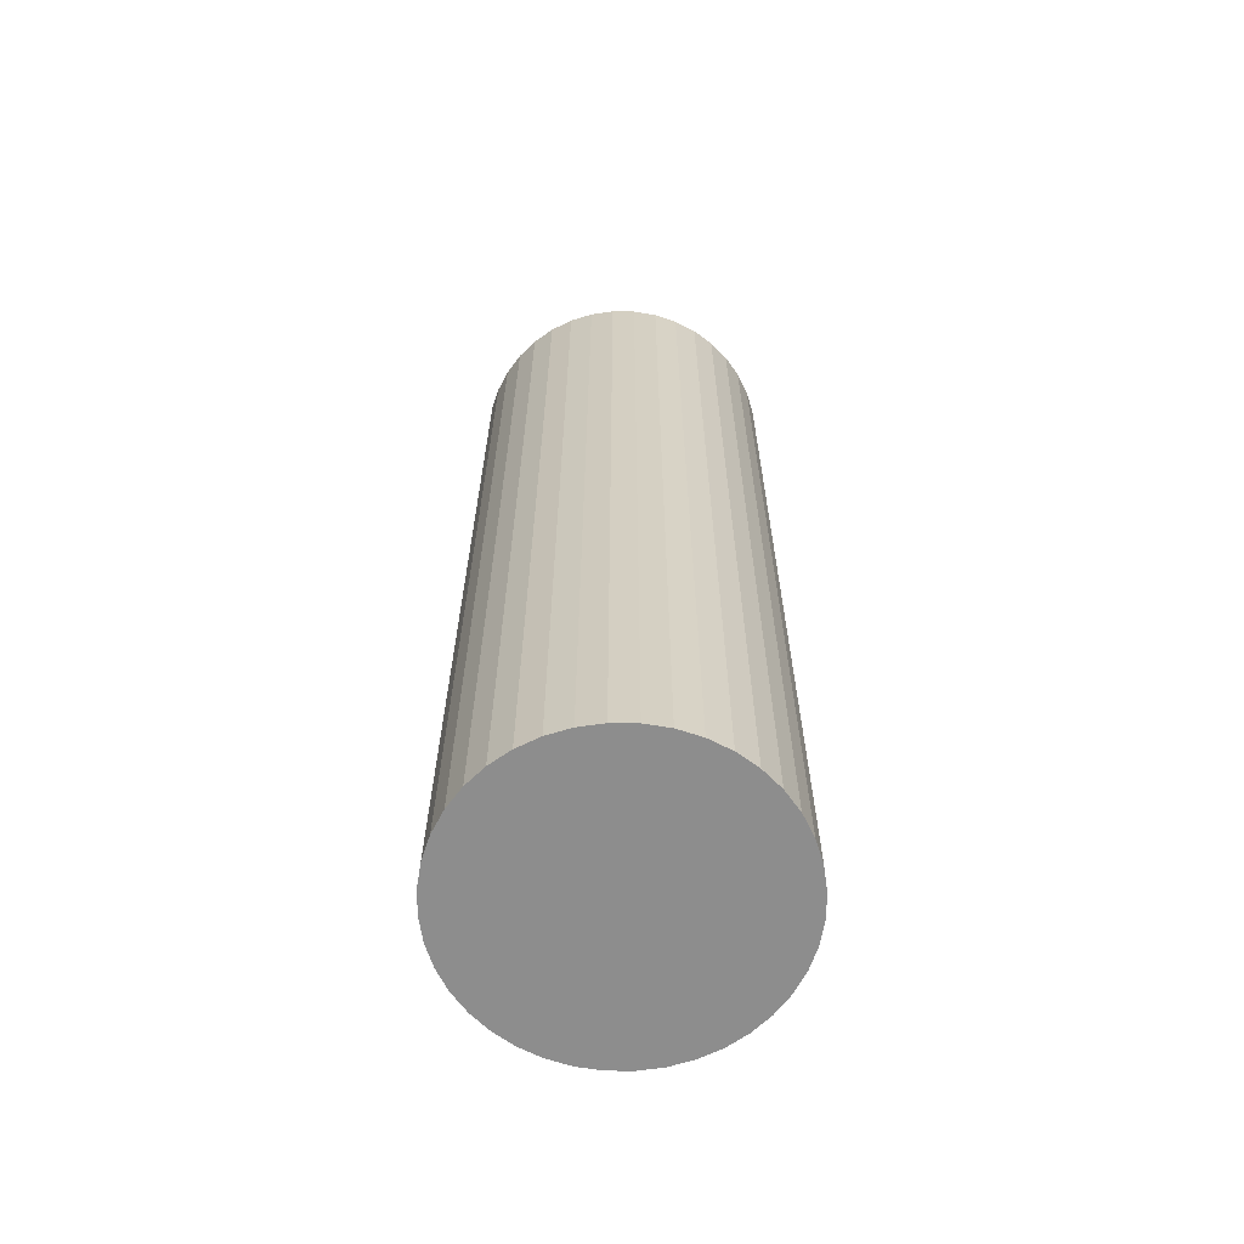
<metadata>
{"format":"obj","ext":"obj","renderer":"f3d","projection":"perspective","resolution":1024,"background":"white","views":[{"elev":-64.6,"azim":93.9,"up":"+Z"}]}
</metadata>
<code>
v 1.371e-17 -2.656e-17 0.9545
v 1.371e-17 -2.656e-17 -0.9545
v 0.2981 -2.656e-17 0.9545
v 0.2944 0.04663 0.9545
v 0.2835 0.09212 0.9545
v 0.2656 0.1353 0.9545
v 0.2412 0.1752 0.9545
v 0.2108 0.2108 0.9545
v 0.1752 0.2412 0.9545
v 0.1353 0.2656 0.9545
v 0.09212 0.2835 0.9545
v 0.04663 0.2944 0.9545
v 3.197e-17 0.2981 0.9545
v -0.04663 0.2944 0.9545
v -0.09212 0.2835 0.9545
v -0.1353 0.2656 0.9545
v -0.1752 0.2412 0.9545
v -0.2108 0.2108 0.9545
v -0.2412 0.1752 0.9545
v -0.2656 0.1353 0.9545
v -0.2835 0.09212 0.9545
v -0.2944 0.04663 0.9545
v -0.2981 9.948e-18 0.9545
v -0.2944 -0.04663 0.9545
v -0.2835 -0.09212 0.9545
v -0.2656 -0.1353 0.9545
v -0.2412 -0.1752 0.9545
v -0.2108 -0.2108 0.9545
v -0.1752 -0.2412 0.9545
v -0.1353 -0.2656 0.9545
v -0.09212 -0.2835 0.9545
v -0.04663 -0.2944 0.9545
v -4.105e-17 -0.2981 0.9545
v 0.04663 -0.2944 0.9545
v 0.09212 -0.2835 0.9545
v 0.1353 -0.2656 0.9545
v 0.1752 -0.2412 0.9545
v 0.2108 -0.2108 0.9545
v 0.2412 -0.1752 0.9545
v 0.2656 -0.1353 0.9545
v 0.2835 -0.09212 0.9545
v 0.2944 -0.04663 0.9545
v 0.2981 -2.656e-17 0.7159
v 0.2944 0.04663 0.7159
v 0.2835 0.09212 0.7159
v 0.2656 0.1353 0.7159
v 0.2412 0.1752 0.7159
v 0.2108 0.2108 0.7159
v 0.1752 0.2412 0.7159
v 0.1353 0.2656 0.7159
v 0.09212 0.2835 0.7159
v 0.04663 0.2944 0.7159
v 3.197e-17 0.2981 0.7159
v -0.04663 0.2944 0.7159
v -0.09212 0.2835 0.7159
v -0.1353 0.2656 0.7159
v -0.1752 0.2412 0.7159
v -0.2108 0.2108 0.7159
v -0.2412 0.1752 0.7159
v -0.2656 0.1353 0.7159
v -0.2835 0.09212 0.7159
v -0.2944 0.04663 0.7159
v -0.2981 9.948e-18 0.7159
v -0.2944 -0.04663 0.7159
v -0.2835 -0.09212 0.7159
v -0.2656 -0.1353 0.7159
v -0.2412 -0.1752 0.7159
v -0.2108 -0.2108 0.7159
v -0.1752 -0.2412 0.7159
v -0.1353 -0.2656 0.7159
v -0.09212 -0.2835 0.7159
v -0.04663 -0.2944 0.7159
v -4.105e-17 -0.2981 0.7159
v 0.04663 -0.2944 0.7159
v 0.09212 -0.2835 0.7159
v 0.1353 -0.2656 0.7159
v 0.1752 -0.2412 0.7159
v 0.2108 -0.2108 0.7159
v 0.2412 -0.1752 0.7159
v 0.2656 -0.1353 0.7159
v 0.2835 -0.09212 0.7159
v 0.2944 -0.04663 0.7159
v 0.2981 -2.656e-17 0.4773
v 0.2944 0.04663 0.4773
v 0.2835 0.09212 0.4773
v 0.2656 0.1353 0.4773
v 0.2412 0.1752 0.4773
v 0.2108 0.2108 0.4773
v 0.1752 0.2412 0.4773
v 0.1353 0.2656 0.4773
v 0.09212 0.2835 0.4773
v 0.04663 0.2944 0.4773
v 3.197e-17 0.2981 0.4773
v -0.04663 0.2944 0.4773
v -0.09212 0.2835 0.4773
v -0.1353 0.2656 0.4773
v -0.1752 0.2412 0.4773
v -0.2108 0.2108 0.4773
v -0.2412 0.1752 0.4773
v -0.2656 0.1353 0.4773
v -0.2835 0.09212 0.4773
v -0.2944 0.04663 0.4773
v -0.2981 9.948e-18 0.4773
v -0.2944 -0.04663 0.4773
v -0.2835 -0.09212 0.4773
v -0.2656 -0.1353 0.4773
v -0.2412 -0.1752 0.4773
v -0.2108 -0.2108 0.4773
v -0.1752 -0.2412 0.4773
v -0.1353 -0.2656 0.4773
v -0.09212 -0.2835 0.4773
v -0.04663 -0.2944 0.4773
v -4.105e-17 -0.2981 0.4773
v 0.04663 -0.2944 0.4773
v 0.09212 -0.2835 0.4773
v 0.1353 -0.2656 0.4773
v 0.1752 -0.2412 0.4773
v 0.2108 -0.2108 0.4773
v 0.2412 -0.1752 0.4773
v 0.2656 -0.1353 0.4773
v 0.2835 -0.09212 0.4773
v 0.2944 -0.04663 0.4773
v 0.2981 -2.656e-17 0.2386
v 0.2944 0.04663 0.2386
v 0.2835 0.09212 0.2386
v 0.2656 0.1353 0.2386
v 0.2412 0.1752 0.2386
v 0.2108 0.2108 0.2386
v 0.1752 0.2412 0.2386
v 0.1353 0.2656 0.2386
v 0.09212 0.2835 0.2386
v 0.04663 0.2944 0.2386
v 3.197e-17 0.2981 0.2386
v -0.04663 0.2944 0.2386
v -0.09212 0.2835 0.2386
v -0.1353 0.2656 0.2386
v -0.1752 0.2412 0.2386
v -0.2108 0.2108 0.2386
v -0.2412 0.1752 0.2386
v -0.2656 0.1353 0.2386
v -0.2835 0.09212 0.2386
v -0.2944 0.04663 0.2386
v -0.2981 9.948e-18 0.2386
v -0.2944 -0.04663 0.2386
v -0.2835 -0.09212 0.2386
v -0.2656 -0.1353 0.2386
v -0.2412 -0.1752 0.2386
v -0.2108 -0.2108 0.2386
v -0.1752 -0.2412 0.2386
v -0.1353 -0.2656 0.2386
v -0.09212 -0.2835 0.2386
v -0.04663 -0.2944 0.2386
v -4.105e-17 -0.2981 0.2386
v 0.04663 -0.2944 0.2386
v 0.09212 -0.2835 0.2386
v 0.1353 -0.2656 0.2386
v 0.1752 -0.2412 0.2386
v 0.2108 -0.2108 0.2386
v 0.2412 -0.1752 0.2386
v 0.2656 -0.1353 0.2386
v 0.2835 -0.09212 0.2386
v 0.2944 -0.04663 0.2386
v 0.2981 -2.656e-17 -2.414e-17
v 0.2944 0.04663 -2.414e-17
v 0.2835 0.09212 -2.414e-17
v 0.2656 0.1353 -2.414e-17
v 0.2412 0.1752 -2.414e-17
v 0.2108 0.2108 -2.414e-17
v 0.1752 0.2412 -2.414e-17
v 0.1353 0.2656 -2.414e-17
v 0.09212 0.2835 -2.414e-17
v 0.04663 0.2944 -2.414e-17
v 3.197e-17 0.2981 -2.414e-17
v -0.04663 0.2944 -2.414e-17
v -0.09212 0.2835 -2.414e-17
v -0.1353 0.2656 -2.414e-17
v -0.1752 0.2412 -2.414e-17
v -0.2108 0.2108 -2.414e-17
v -0.2412 0.1752 -2.414e-17
v -0.2656 0.1353 -2.414e-17
v -0.2835 0.09212 -2.414e-17
v -0.2944 0.04663 -2.414e-17
v -0.2981 9.948e-18 -2.414e-17
v -0.2944 -0.04663 -2.414e-17
v -0.2835 -0.09212 -2.414e-17
v -0.2656 -0.1353 -2.414e-17
v -0.2412 -0.1752 -2.414e-17
v -0.2108 -0.2108 -2.414e-17
v -0.1752 -0.2412 -2.414e-17
v -0.1353 -0.2656 -2.414e-17
v -0.09212 -0.2835 -2.414e-17
v -0.04663 -0.2944 -2.414e-17
v -4.105e-17 -0.2981 -2.414e-17
v 0.04663 -0.2944 -2.414e-17
v 0.09212 -0.2835 -2.414e-17
v 0.1353 -0.2656 -2.414e-17
v 0.1752 -0.2412 -2.414e-17
v 0.2108 -0.2108 -2.414e-17
v 0.2412 -0.1752 -2.414e-17
v 0.2656 -0.1353 -2.414e-17
v 0.2835 -0.09212 -2.414e-17
v 0.2944 -0.04663 -2.414e-17
v 0.2981 -2.656e-17 -0.2386
v 0.2944 0.04663 -0.2386
v 0.2835 0.09212 -0.2386
v 0.2656 0.1353 -0.2386
v 0.2412 0.1752 -0.2386
v 0.2108 0.2108 -0.2386
v 0.1752 0.2412 -0.2386
v 0.1353 0.2656 -0.2386
v 0.09212 0.2835 -0.2386
v 0.04663 0.2944 -0.2386
v 3.197e-17 0.2981 -0.2386
v -0.04663 0.2944 -0.2386
v -0.09212 0.2835 -0.2386
v -0.1353 0.2656 -0.2386
v -0.1752 0.2412 -0.2386
v -0.2108 0.2108 -0.2386
v -0.2412 0.1752 -0.2386
v -0.2656 0.1353 -0.2386
v -0.2835 0.09212 -0.2386
v -0.2944 0.04663 -0.2386
v -0.2981 9.948e-18 -0.2386
v -0.2944 -0.04663 -0.2386
v -0.2835 -0.09212 -0.2386
v -0.2656 -0.1353 -0.2386
v -0.2412 -0.1752 -0.2386
v -0.2108 -0.2108 -0.2386
v -0.1752 -0.2412 -0.2386
v -0.1353 -0.2656 -0.2386
v -0.09212 -0.2835 -0.2386
v -0.04663 -0.2944 -0.2386
v -4.105e-17 -0.2981 -0.2386
v 0.04663 -0.2944 -0.2386
v 0.09212 -0.2835 -0.2386
v 0.1353 -0.2656 -0.2386
v 0.1752 -0.2412 -0.2386
v 0.2108 -0.2108 -0.2386
v 0.2412 -0.1752 -0.2386
v 0.2656 -0.1353 -0.2386
v 0.2835 -0.09212 -0.2386
v 0.2944 -0.04663 -0.2386
v 0.2981 -2.656e-17 -0.4773
v 0.2944 0.04663 -0.4773
v 0.2835 0.09212 -0.4773
v 0.2656 0.1353 -0.4773
v 0.2412 0.1752 -0.4773
v 0.2108 0.2108 -0.4773
v 0.1752 0.2412 -0.4773
v 0.1353 0.2656 -0.4773
v 0.09212 0.2835 -0.4773
v 0.04663 0.2944 -0.4773
v 3.197e-17 0.2981 -0.4773
v -0.04663 0.2944 -0.4773
v -0.09212 0.2835 -0.4773
v -0.1353 0.2656 -0.4773
v -0.1752 0.2412 -0.4773
v -0.2108 0.2108 -0.4773
v -0.2412 0.1752 -0.4773
v -0.2656 0.1353 -0.4773
v -0.2835 0.09212 -0.4773
v -0.2944 0.04663 -0.4773
v -0.2981 9.948e-18 -0.4773
v -0.2944 -0.04663 -0.4773
v -0.2835 -0.09212 -0.4773
v -0.2656 -0.1353 -0.4773
v -0.2412 -0.1752 -0.4773
v -0.2108 -0.2108 -0.4773
v -0.1752 -0.2412 -0.4773
v -0.1353 -0.2656 -0.4773
v -0.09212 -0.2835 -0.4773
v -0.04663 -0.2944 -0.4773
v -4.105e-17 -0.2981 -0.4773
v 0.04663 -0.2944 -0.4773
v 0.09212 -0.2835 -0.4773
v 0.1353 -0.2656 -0.4773
v 0.1752 -0.2412 -0.4773
v 0.2108 -0.2108 -0.4773
v 0.2412 -0.1752 -0.4773
v 0.2656 -0.1353 -0.4773
v 0.2835 -0.09212 -0.4773
v 0.2944 -0.04663 -0.4773
v 0.2981 -2.656e-17 -0.7159
v 0.2944 0.04663 -0.7159
v 0.2835 0.09212 -0.7159
v 0.2656 0.1353 -0.7159
v 0.2412 0.1752 -0.7159
v 0.2108 0.2108 -0.7159
v 0.1752 0.2412 -0.7159
v 0.1353 0.2656 -0.7159
v 0.09212 0.2835 -0.7159
v 0.04663 0.2944 -0.7159
v 3.197e-17 0.2981 -0.7159
v -0.04663 0.2944 -0.7159
v -0.09212 0.2835 -0.7159
v -0.1353 0.2656 -0.7159
v -0.1752 0.2412 -0.7159
v -0.2108 0.2108 -0.7159
v -0.2412 0.1752 -0.7159
v -0.2656 0.1353 -0.7159
v -0.2835 0.09212 -0.7159
v -0.2944 0.04663 -0.7159
v -0.2981 9.948e-18 -0.7159
v -0.2944 -0.04663 -0.7159
v -0.2835 -0.09212 -0.7159
v -0.2656 -0.1353 -0.7159
v -0.2412 -0.1752 -0.7159
v -0.2108 -0.2108 -0.7159
v -0.1752 -0.2412 -0.7159
v -0.1353 -0.2656 -0.7159
v -0.09212 -0.2835 -0.7159
v -0.04663 -0.2944 -0.7159
v -4.105e-17 -0.2981 -0.7159
v 0.04663 -0.2944 -0.7159
v 0.09212 -0.2835 -0.7159
v 0.1353 -0.2656 -0.7159
v 0.1752 -0.2412 -0.7159
v 0.2108 -0.2108 -0.7159
v 0.2412 -0.1752 -0.7159
v 0.2656 -0.1353 -0.7159
v 0.2835 -0.09212 -0.7159
v 0.2944 -0.04663 -0.7159
v 0.2981 -2.656e-17 -0.9545
v 0.2944 0.04663 -0.9545
v 0.2835 0.09212 -0.9545
v 0.2656 0.1353 -0.9545
v 0.2412 0.1752 -0.9545
v 0.2108 0.2108 -0.9545
v 0.1752 0.2412 -0.9545
v 0.1353 0.2656 -0.9545
v 0.09212 0.2835 -0.9545
v 0.04663 0.2944 -0.9545
v 3.197e-17 0.2981 -0.9545
v -0.04663 0.2944 -0.9545
v -0.09212 0.2835 -0.9545
v -0.1353 0.2656 -0.9545
v -0.1752 0.2412 -0.9545
v -0.2108 0.2108 -0.9545
v -0.2412 0.1752 -0.9545
v -0.2656 0.1353 -0.9545
v -0.2835 0.09212 -0.9545
v -0.2944 0.04663 -0.9545
v -0.2981 9.948e-18 -0.9545
v -0.2944 -0.04663 -0.9545
v -0.2835 -0.09212 -0.9545
v -0.2656 -0.1353 -0.9545
v -0.2412 -0.1752 -0.9545
v -0.2108 -0.2108 -0.9545
v -0.1752 -0.2412 -0.9545
v -0.1353 -0.2656 -0.9545
v -0.09212 -0.2835 -0.9545
v -0.04663 -0.2944 -0.9545
v -4.105e-17 -0.2981 -0.9545
v 0.04663 -0.2944 -0.9545
v 0.09212 -0.2835 -0.9545
v 0.1353 -0.2656 -0.9545
v 0.1752 -0.2412 -0.9545
v 0.2108 -0.2108 -0.9545
v 0.2412 -0.1752 -0.9545
v 0.2656 -0.1353 -0.9545
v 0.2835 -0.09212 -0.9545
v 0.2944 -0.04663 -0.9545
f 1 3 4
f 2 324 323
f 1 4 5
f 2 325 324
f 1 5 6
f 2 326 325
f 1 6 7
f 2 327 326
f 1 7 8
f 2 328 327
f 1 8 9
f 2 329 328
f 1 9 10
f 2 330 329
f 1 10 11
f 2 331 330
f 1 11 12
f 2 332 331
f 1 12 13
f 2 333 332
f 1 13 14
f 2 334 333
f 1 14 15
f 2 335 334
f 1 15 16
f 2 336 335
f 1 16 17
f 2 337 336
f 1 17 18
f 2 338 337
f 1 18 19
f 2 339 338
f 1 19 20
f 2 340 339
f 1 20 21
f 2 341 340
f 1 21 22
f 2 342 341
f 1 22 23
f 2 343 342
f 1 23 24
f 2 344 343
f 1 24 25
f 2 345 344
f 1 25 26
f 2 346 345
f 1 26 27
f 2 347 346
f 1 27 28
f 2 348 347
f 1 28 29
f 2 349 348
f 1 29 30
f 2 350 349
f 1 30 31
f 2 351 350
f 1 31 32
f 2 352 351
f 1 32 33
f 2 353 352
f 1 33 34
f 2 354 353
f 1 34 35
f 2 355 354
f 1 35 36
f 2 356 355
f 1 36 37
f 2 357 356
f 1 37 38
f 2 358 357
f 1 38 39
f 2 359 358
f 1 39 40
f 2 360 359
f 1 40 41
f 2 361 360
f 1 41 42
f 2 362 361
f 1 42 3
f 2 323 362
f 43 4 3
f 43 44 4
f 44 5 4
f 44 45 5
f 45 6 5
f 45 46 6
f 46 7 6
f 46 47 7
f 47 8 7
f 47 48 8
f 48 9 8
f 48 49 9
f 49 10 9
f 49 50 10
f 50 11 10
f 50 51 11
f 51 12 11
f 51 52 12
f 52 13 12
f 52 53 13
f 53 14 13
f 53 54 14
f 54 15 14
f 54 55 15
f 55 16 15
f 55 56 16
f 56 17 16
f 56 57 17
f 57 18 17
f 57 58 18
f 58 19 18
f 58 59 19
f 59 20 19
f 59 60 20
f 60 21 20
f 60 61 21
f 61 22 21
f 61 62 22
f 62 23 22
f 62 63 23
f 63 24 23
f 63 64 24
f 64 25 24
f 64 65 25
f 65 26 25
f 65 66 26
f 66 27 26
f 66 67 27
f 67 28 27
f 67 68 28
f 68 29 28
f 68 69 29
f 69 30 29
f 69 70 30
f 70 31 30
f 70 71 31
f 71 32 31
f 71 72 32
f 72 33 32
f 72 73 33
f 73 34 33
f 73 74 34
f 74 35 34
f 74 75 35
f 75 36 35
f 75 76 36
f 76 37 36
f 76 77 37
f 77 38 37
f 77 78 38
f 78 39 38
f 78 79 39
f 79 40 39
f 79 80 40
f 80 41 40
f 80 81 41
f 81 42 41
f 81 82 42
f 82 3 42
f 82 43 3
f 83 44 43
f 83 84 44
f 84 45 44
f 84 85 45
f 85 46 45
f 85 86 46
f 86 47 46
f 86 87 47
f 87 48 47
f 87 88 48
f 88 49 48
f 88 89 49
f 89 50 49
f 89 90 50
f 90 51 50
f 90 91 51
f 91 52 51
f 91 92 52
f 92 53 52
f 92 93 53
f 93 54 53
f 93 94 54
f 94 55 54
f 94 95 55
f 95 56 55
f 95 96 56
f 96 57 56
f 96 97 57
f 97 58 57
f 97 98 58
f 98 59 58
f 98 99 59
f 99 60 59
f 99 100 60
f 100 61 60
f 100 101 61
f 101 62 61
f 101 102 62
f 102 63 62
f 102 103 63
f 103 64 63
f 103 104 64
f 104 65 64
f 104 105 65
f 105 66 65
f 105 106 66
f 106 67 66
f 106 107 67
f 107 68 67
f 107 108 68
f 108 69 68
f 108 109 69
f 109 70 69
f 109 110 70
f 110 71 70
f 110 111 71
f 111 72 71
f 111 112 72
f 112 73 72
f 112 113 73
f 113 74 73
f 113 114 74
f 114 75 74
f 114 115 75
f 115 76 75
f 115 116 76
f 116 77 76
f 116 117 77
f 117 78 77
f 117 118 78
f 118 79 78
f 118 119 79
f 119 80 79
f 119 120 80
f 120 81 80
f 120 121 81
f 121 82 81
f 121 122 82
f 122 43 82
f 122 83 43
f 123 84 83
f 123 124 84
f 124 85 84
f 124 125 85
f 125 86 85
f 125 126 86
f 126 87 86
f 126 127 87
f 127 88 87
f 127 128 88
f 128 89 88
f 128 129 89
f 129 90 89
f 129 130 90
f 130 91 90
f 130 131 91
f 131 92 91
f 131 132 92
f 132 93 92
f 132 133 93
f 133 94 93
f 133 134 94
f 134 95 94
f 134 135 95
f 135 96 95
f 135 136 96
f 136 97 96
f 136 137 97
f 137 98 97
f 137 138 98
f 138 99 98
f 138 139 99
f 139 100 99
f 139 140 100
f 140 101 100
f 140 141 101
f 141 102 101
f 141 142 102
f 142 103 102
f 142 143 103
f 143 104 103
f 143 144 104
f 144 105 104
f 144 145 105
f 145 106 105
f 145 146 106
f 146 107 106
f 146 147 107
f 147 108 107
f 147 148 108
f 148 109 108
f 148 149 109
f 149 110 109
f 149 150 110
f 150 111 110
f 150 151 111
f 151 112 111
f 151 152 112
f 152 113 112
f 152 153 113
f 153 114 113
f 153 154 114
f 154 115 114
f 154 155 115
f 155 116 115
f 155 156 116
f 156 117 116
f 156 157 117
f 157 118 117
f 157 158 118
f 158 119 118
f 158 159 119
f 159 120 119
f 159 160 120
f 160 121 120
f 160 161 121
f 161 122 121
f 161 162 122
f 162 83 122
f 162 123 83
f 163 124 123
f 163 164 124
f 164 125 124
f 164 165 125
f 165 126 125
f 165 166 126
f 166 127 126
f 166 167 127
f 167 128 127
f 167 168 128
f 168 129 128
f 168 169 129
f 169 130 129
f 169 170 130
f 170 131 130
f 170 171 131
f 171 132 131
f 171 172 132
f 172 133 132
f 172 173 133
f 173 134 133
f 173 174 134
f 174 135 134
f 174 175 135
f 175 136 135
f 175 176 136
f 176 137 136
f 176 177 137
f 177 138 137
f 177 178 138
f 178 139 138
f 178 179 139
f 179 140 139
f 179 180 140
f 180 141 140
f 180 181 141
f 181 142 141
f 181 182 142
f 182 143 142
f 182 183 143
f 183 144 143
f 183 184 144
f 184 145 144
f 184 185 145
f 185 146 145
f 185 186 146
f 186 147 146
f 186 187 147
f 187 148 147
f 187 188 148
f 188 149 148
f 188 189 149
f 189 150 149
f 189 190 150
f 190 151 150
f 190 191 151
f 191 152 151
f 191 192 152
f 192 153 152
f 192 193 153
f 193 154 153
f 193 194 154
f 194 155 154
f 194 195 155
f 195 156 155
f 195 196 156
f 196 157 156
f 196 197 157
f 197 158 157
f 197 198 158
f 198 159 158
f 198 199 159
f 199 160 159
f 199 200 160
f 200 161 160
f 200 201 161
f 201 162 161
f 201 202 162
f 202 123 162
f 202 163 123
f 203 164 163
f 203 204 164
f 204 165 164
f 204 205 165
f 205 166 165
f 205 206 166
f 206 167 166
f 206 207 167
f 207 168 167
f 207 208 168
f 208 169 168
f 208 209 169
f 209 170 169
f 209 210 170
f 210 171 170
f 210 211 171
f 211 172 171
f 211 212 172
f 212 173 172
f 212 213 173
f 213 174 173
f 213 214 174
f 214 175 174
f 214 215 175
f 215 176 175
f 215 216 176
f 216 177 176
f 216 217 177
f 217 178 177
f 217 218 178
f 218 179 178
f 218 219 179
f 219 180 179
f 219 220 180
f 220 181 180
f 220 221 181
f 221 182 181
f 221 222 182
f 222 183 182
f 222 223 183
f 223 184 183
f 223 224 184
f 224 185 184
f 224 225 185
f 225 186 185
f 225 226 186
f 226 187 186
f 226 227 187
f 227 188 187
f 227 228 188
f 228 189 188
f 228 229 189
f 229 190 189
f 229 230 190
f 230 191 190
f 230 231 191
f 231 192 191
f 231 232 192
f 232 193 192
f 232 233 193
f 233 194 193
f 233 234 194
f 234 195 194
f 234 235 195
f 235 196 195
f 235 236 196
f 236 197 196
f 236 237 197
f 237 198 197
f 237 238 198
f 238 199 198
f 238 239 199
f 239 200 199
f 239 240 200
f 240 201 200
f 240 241 201
f 241 202 201
f 241 242 202
f 242 163 202
f 242 203 163
f 243 204 203
f 243 244 204
f 244 205 204
f 244 245 205
f 245 206 205
f 245 246 206
f 246 207 206
f 246 247 207
f 247 208 207
f 247 248 208
f 248 209 208
f 248 249 209
f 249 210 209
f 249 250 210
f 250 211 210
f 250 251 211
f 251 212 211
f 251 252 212
f 252 213 212
f 252 253 213
f 253 214 213
f 253 254 214
f 254 215 214
f 254 255 215
f 255 216 215
f 255 256 216
f 256 217 216
f 256 257 217
f 257 218 217
f 257 258 218
f 258 219 218
f 258 259 219
f 259 220 219
f 259 260 220
f 260 221 220
f 260 261 221
f 261 222 221
f 261 262 222
f 262 223 222
f 262 263 223
f 263 224 223
f 263 264 224
f 264 225 224
f 264 265 225
f 265 226 225
f 265 266 226
f 266 227 226
f 266 267 227
f 267 228 227
f 267 268 228
f 268 229 228
f 268 269 229
f 269 230 229
f 269 270 230
f 270 231 230
f 270 271 231
f 271 232 231
f 271 272 232
f 272 233 232
f 272 273 233
f 273 234 233
f 273 274 234
f 274 235 234
f 274 275 235
f 275 236 235
f 275 276 236
f 276 237 236
f 276 277 237
f 277 238 237
f 277 278 238
f 278 239 238
f 278 279 239
f 279 240 239
f 279 280 240
f 280 241 240
f 280 281 241
f 281 242 241
f 281 282 242
f 282 203 242
f 282 243 203
f 283 244 243
f 283 284 244
f 284 245 244
f 284 285 245
f 285 246 245
f 285 286 246
f 286 247 246
f 286 287 247
f 287 248 247
f 287 288 248
f 288 249 248
f 288 289 249
f 289 250 249
f 289 290 250
f 290 251 250
f 290 291 251
f 291 252 251
f 291 292 252
f 292 253 252
f 292 293 253
f 293 254 253
f 293 294 254
f 294 255 254
f 294 295 255
f 295 256 255
f 295 296 256
f 296 257 256
f 296 297 257
f 297 258 257
f 297 298 258
f 298 259 258
f 298 299 259
f 299 260 259
f 299 300 260
f 300 261 260
f 300 301 261
f 301 262 261
f 301 302 262
f 302 263 262
f 302 303 263
f 303 264 263
f 303 304 264
f 304 265 264
f 304 305 265
f 305 266 265
f 305 306 266
f 306 267 266
f 306 307 267
f 307 268 267
f 307 308 268
f 308 269 268
f 308 309 269
f 309 270 269
f 309 310 270
f 310 271 270
f 310 311 271
f 311 272 271
f 311 312 272
f 312 273 272
f 312 313 273
f 313 274 273
f 313 314 274
f 314 275 274
f 314 315 275
f 315 276 275
f 315 316 276
f 316 277 276
f 316 317 277
f 317 278 277
f 317 318 278
f 318 279 278
f 318 319 279
f 319 280 279
f 319 320 280
f 320 281 280
f 320 321 281
f 321 282 281
f 321 322 282
f 322 243 282
f 322 283 243
f 323 284 283
f 323 324 284
f 324 285 284
f 324 325 285
f 325 286 285
f 325 326 286
f 326 287 286
f 326 327 287
f 327 288 287
f 327 328 288
f 328 289 288
f 328 329 289
f 329 290 289
f 329 330 290
f 330 291 290
f 330 331 291
f 331 292 291
f 331 332 292
f 332 293 292
f 332 333 293
f 333 294 293
f 333 334 294
f 334 295 294
f 334 335 295
f 335 296 295
f 335 336 296
f 336 297 296
f 336 337 297
f 337 298 297
f 337 338 298
f 338 299 298
f 338 339 299
f 339 300 299
f 339 340 300
f 340 301 300
f 340 341 301
f 341 302 301
f 341 342 302
f 342 303 302
f 342 343 303
f 343 304 303
f 343 344 304
f 344 305 304
f 344 345 305
f 345 306 305
f 345 346 306
f 346 307 306
f 346 347 307
f 347 308 307
f 347 348 308
f 348 309 308
f 348 349 309
f 349 310 309
f 349 350 310
f 350 311 310
f 350 351 311
f 351 312 311
f 351 352 312
f 352 313 312
f 352 353 313
f 353 314 313
f 353 354 314
f 354 315 314
f 354 355 315
f 355 316 315
f 355 356 316
f 356 317 316
f 356 357 317
f 357 318 317
f 357 358 318
f 358 319 318
f 358 359 319
f 359 320 319
f 359 360 320
f 360 321 320
f 360 361 321
f 361 322 321
f 361 362 322
f 362 283 322
f 362 323 283

</code>
